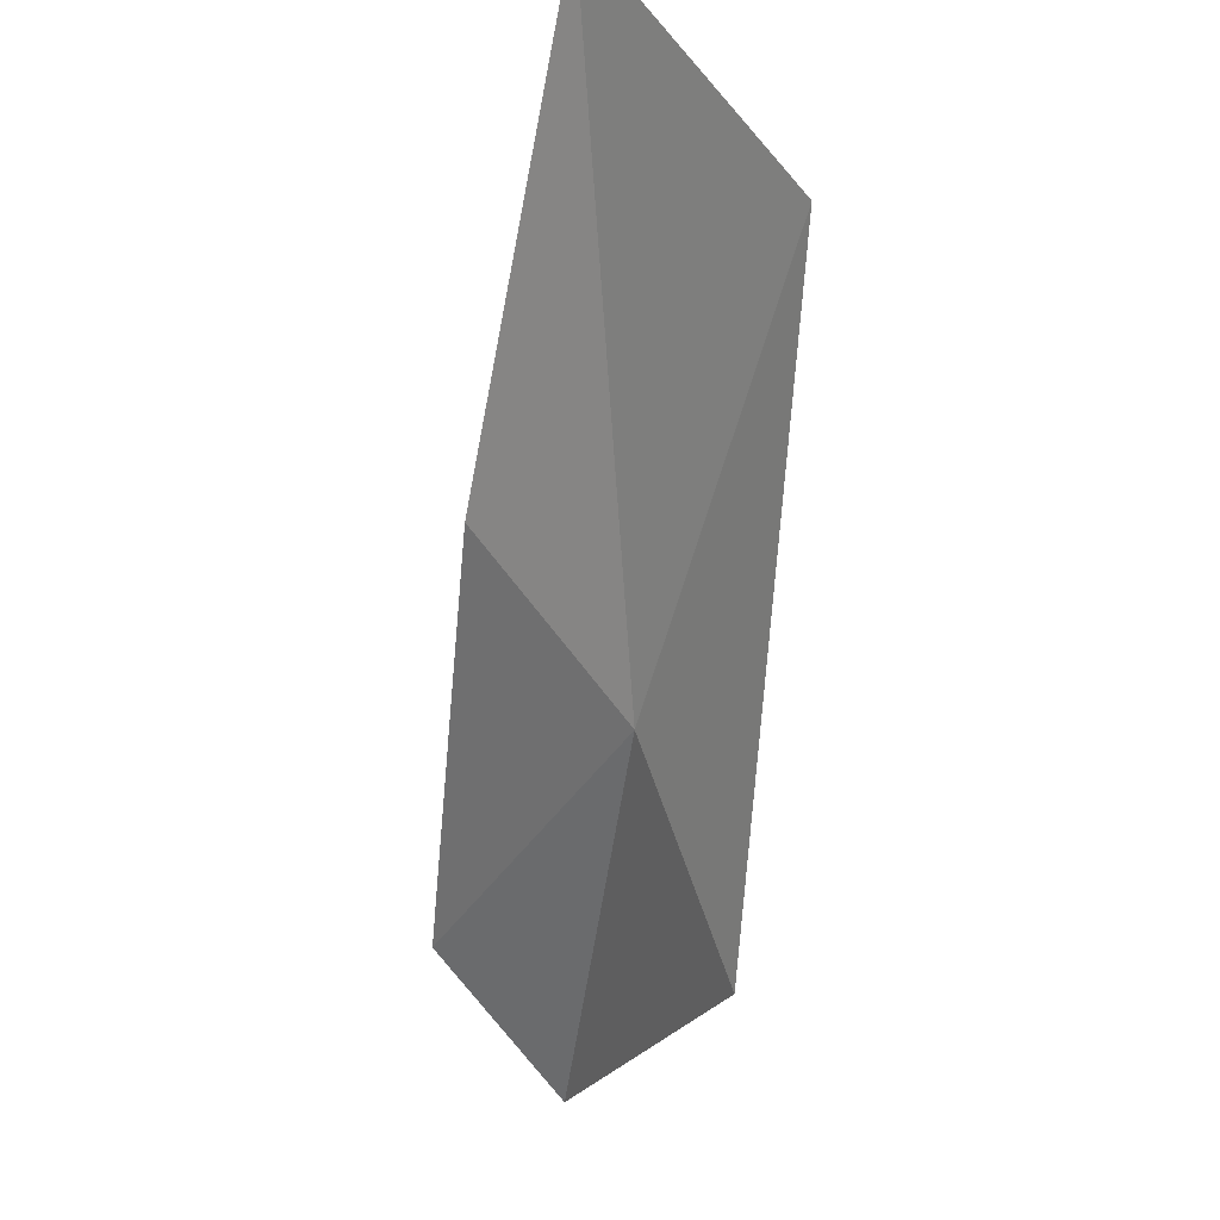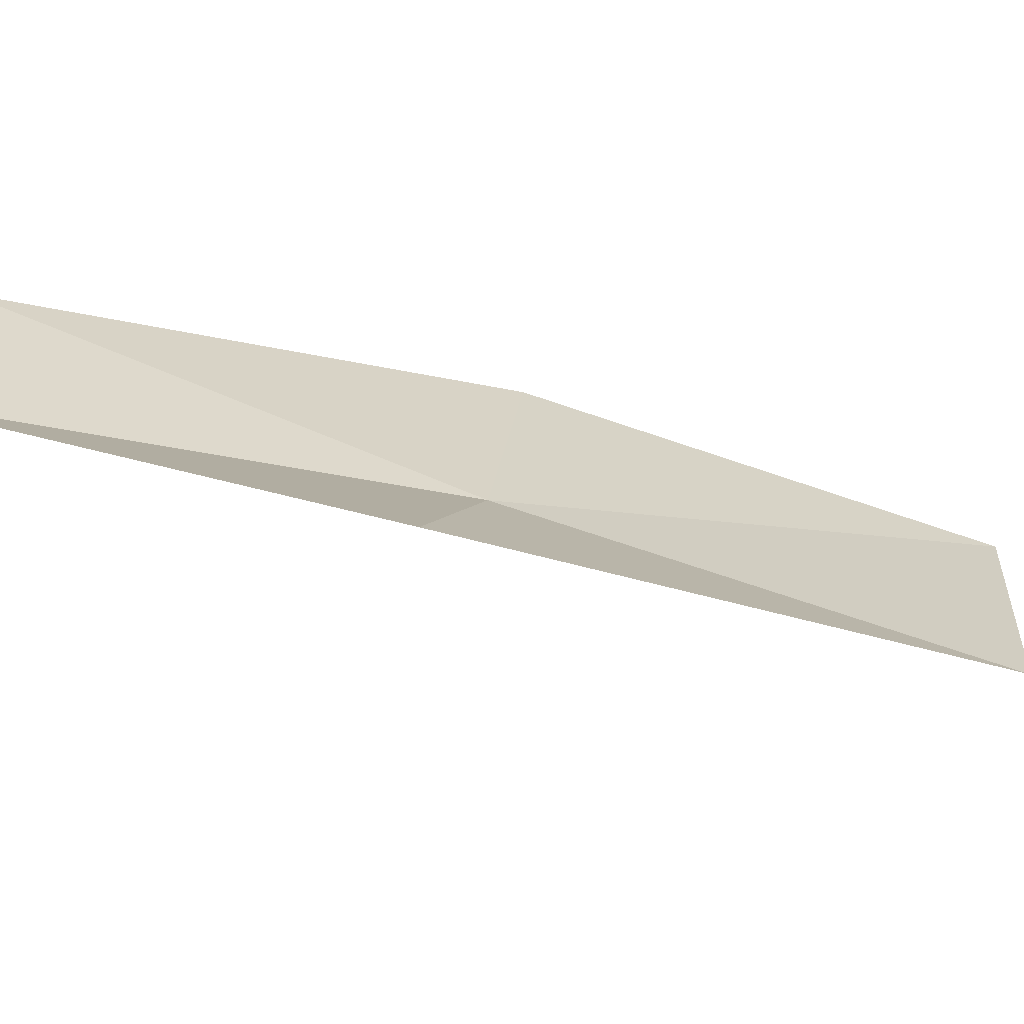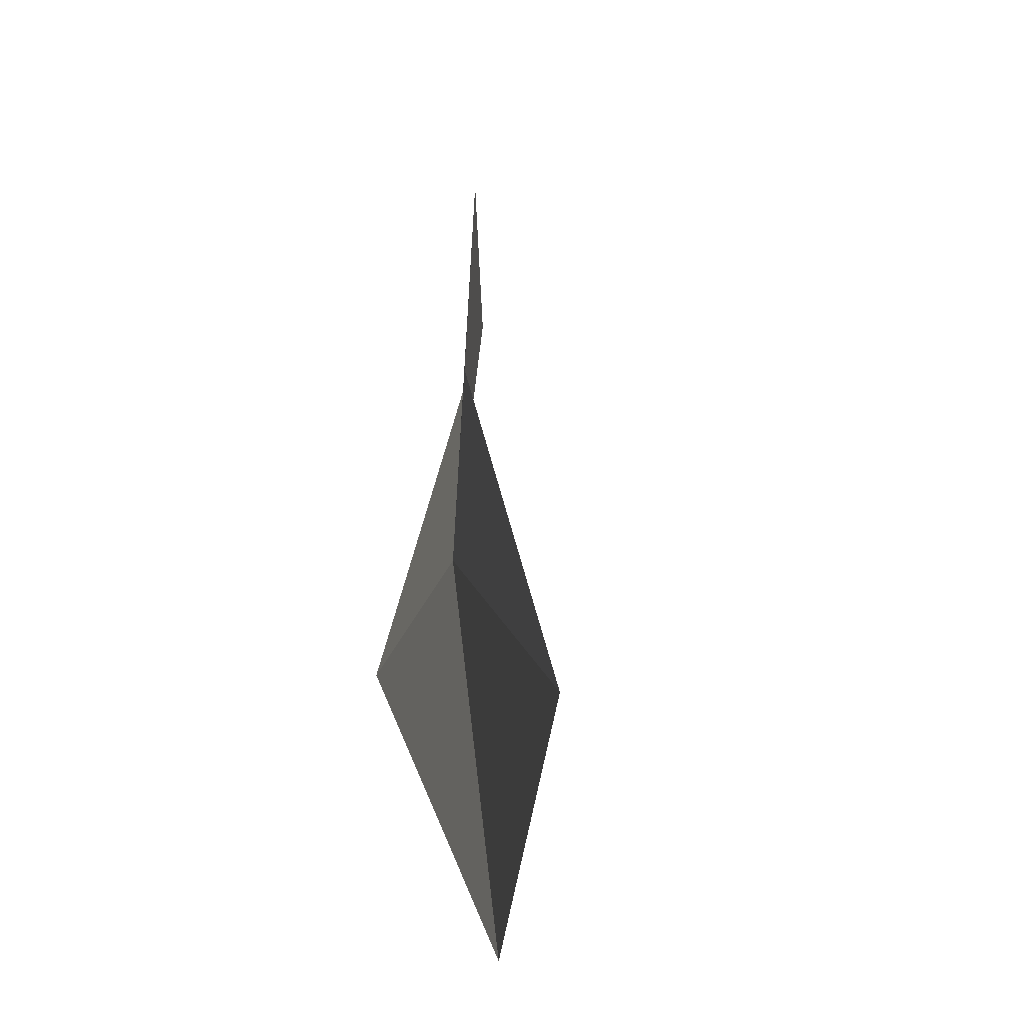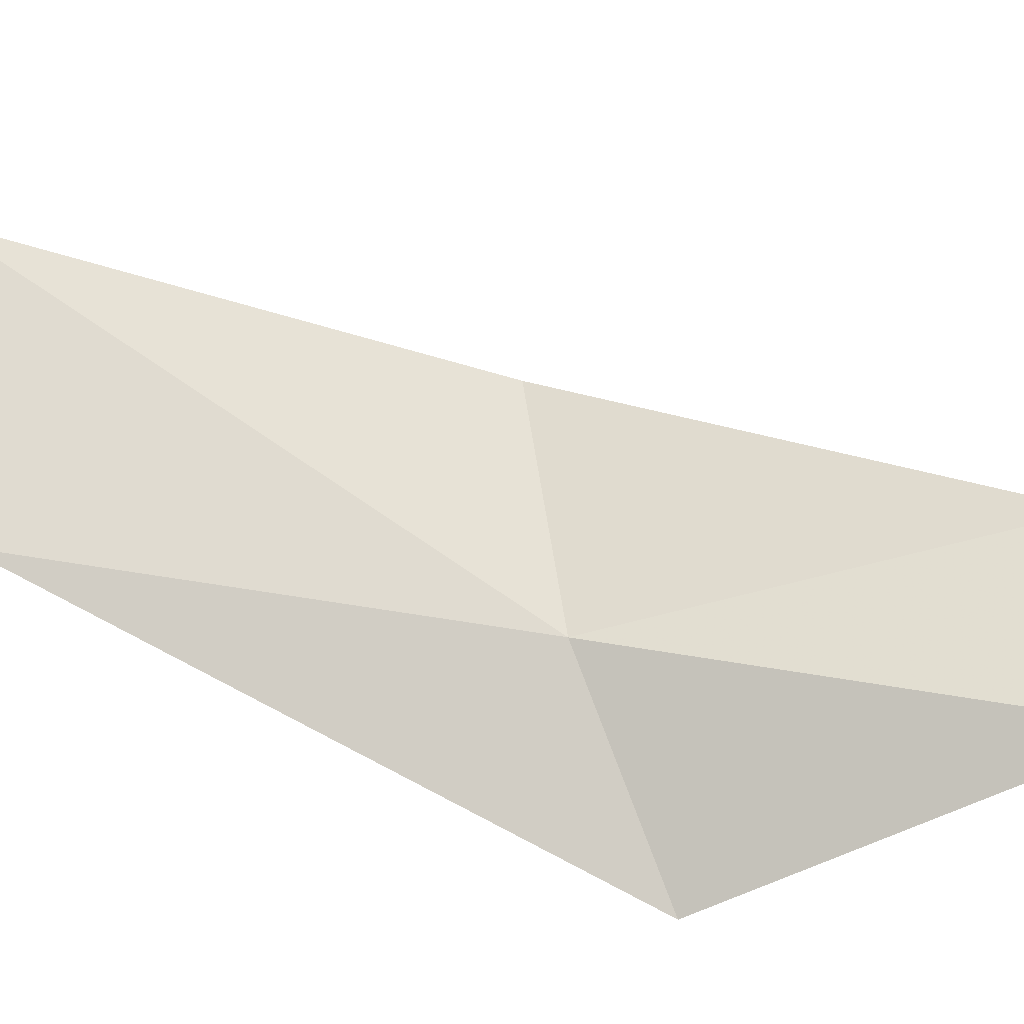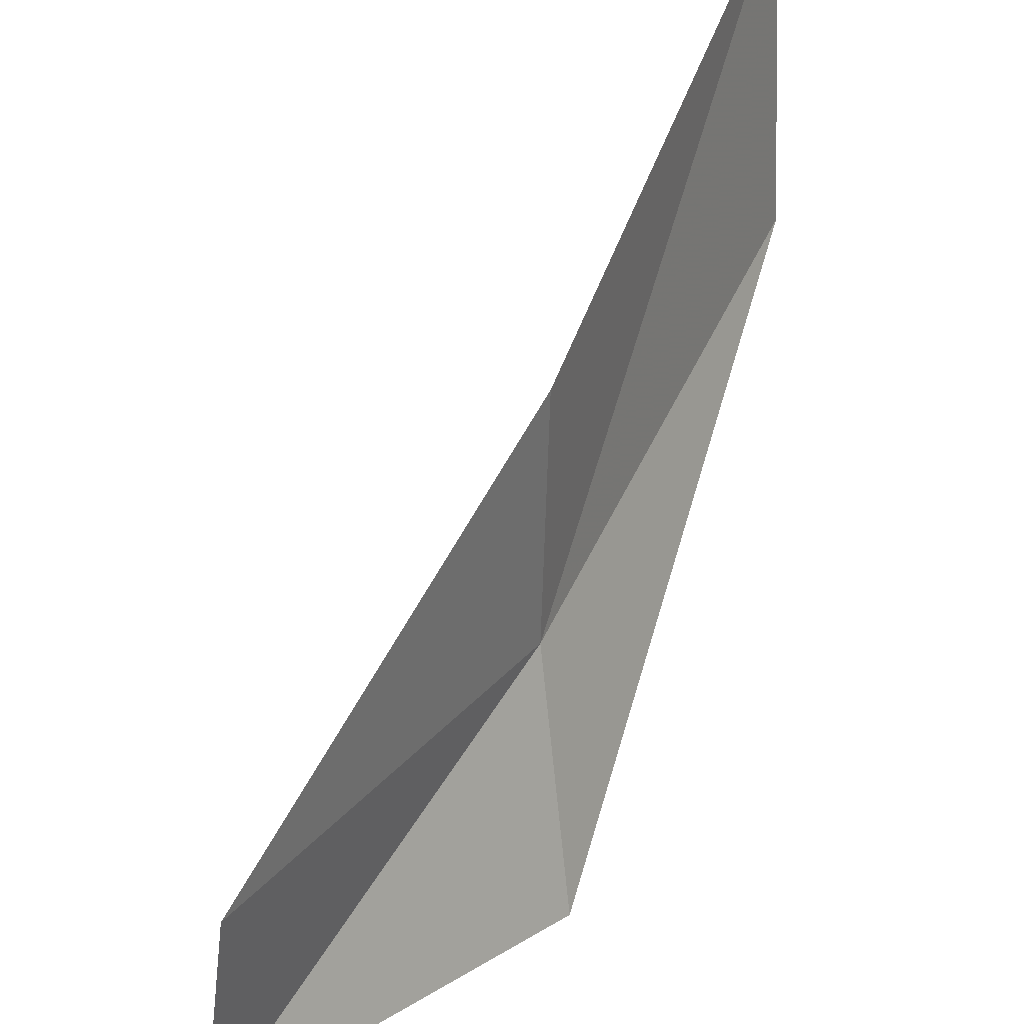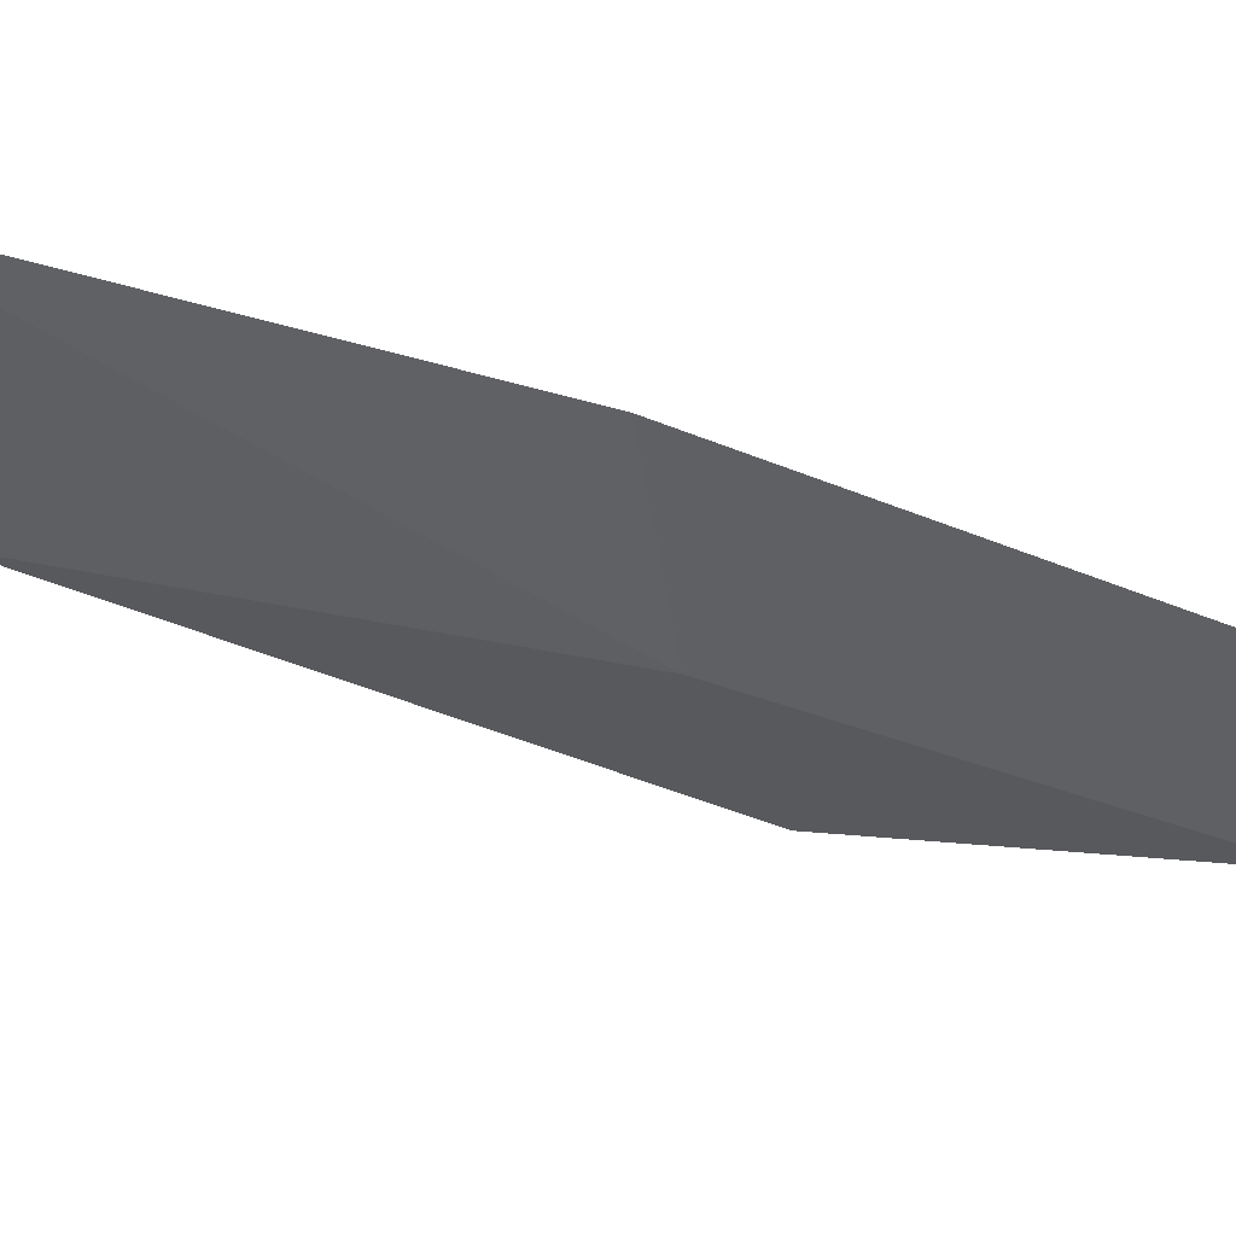
<metadata>
{"format":"obj","ext":"obj","renderer":"f3d","projection":"perspective","resolution":1024,"background":"white","views":[{"elev":66.7,"azim":-45.6,"up":"+Z"},{"elev":-61.2,"azim":-81.1,"up":"+Y"},{"elev":42.4,"azim":30.0,"up":"+Y"},{"elev":-28.6,"azim":127.4,"up":"+Y"},{"elev":41.9,"azim":-119.7,"up":"+Y"},{"elev":41.2,"azim":127.2,"up":"+Y"}]}
</metadata>
<code>
v -18.64 36.65 41.08
v -16.91 37.23 43.59
v -16.59 39.08 43.67
v -18.47 38.09 41.22
v -19.27 35.33 40.9
v -19.93 35.94 38.59
v -19.85 37.13 38.8
f 1 3 2
f 1 4 3
f 1 2 5
f 1 6 7
f 1 7 4
f 1 5 6

</code>
